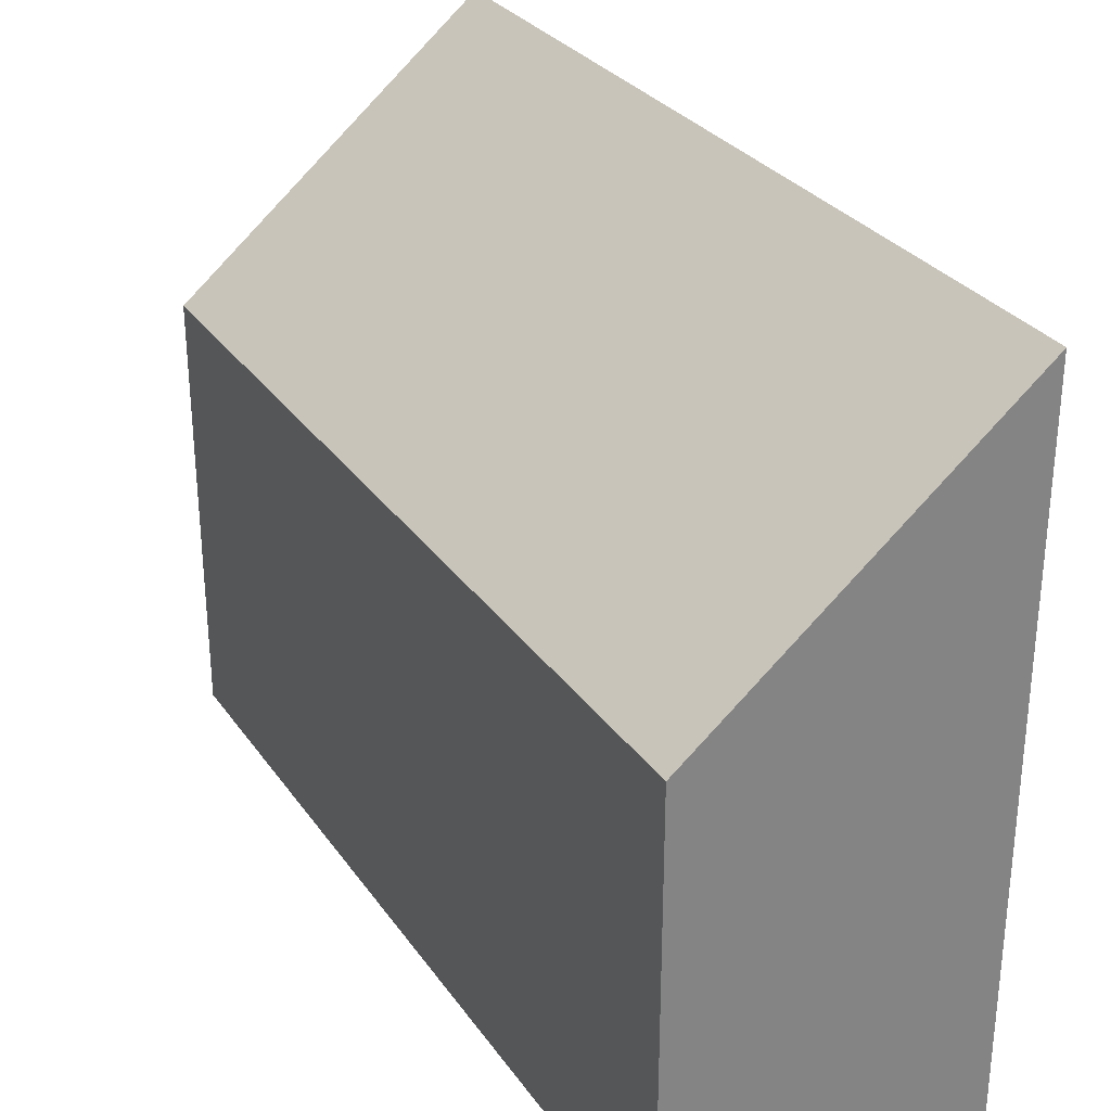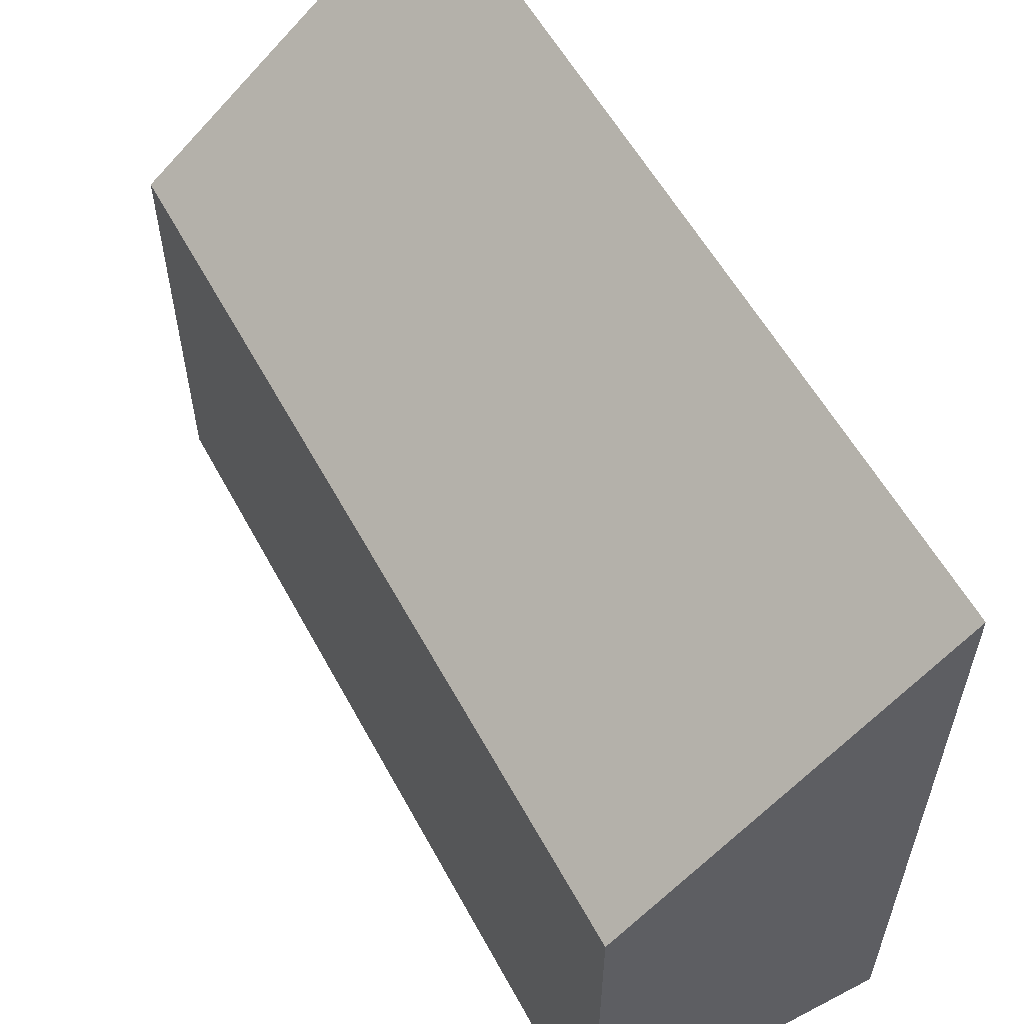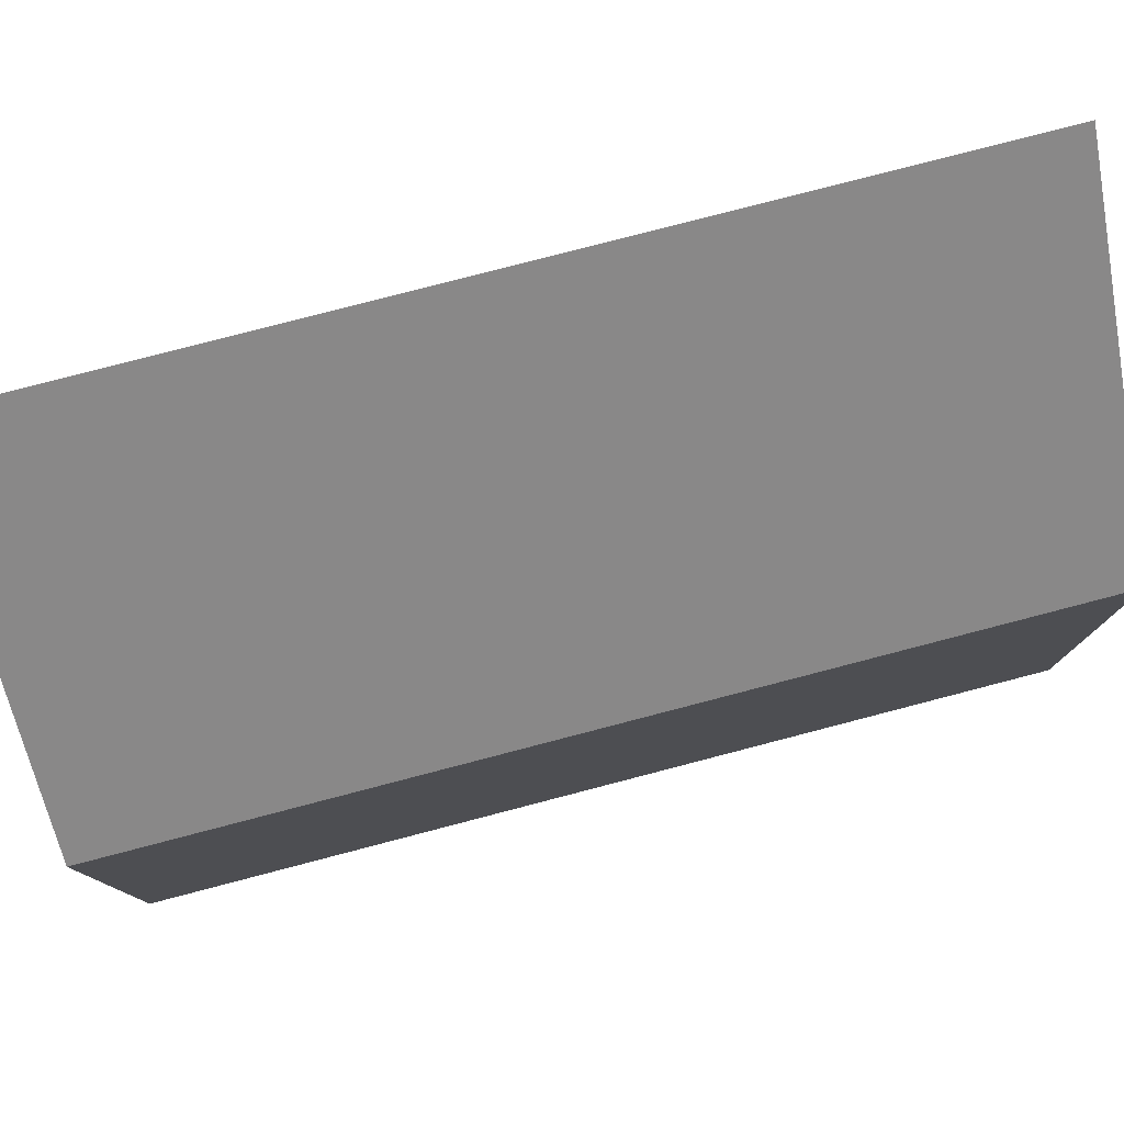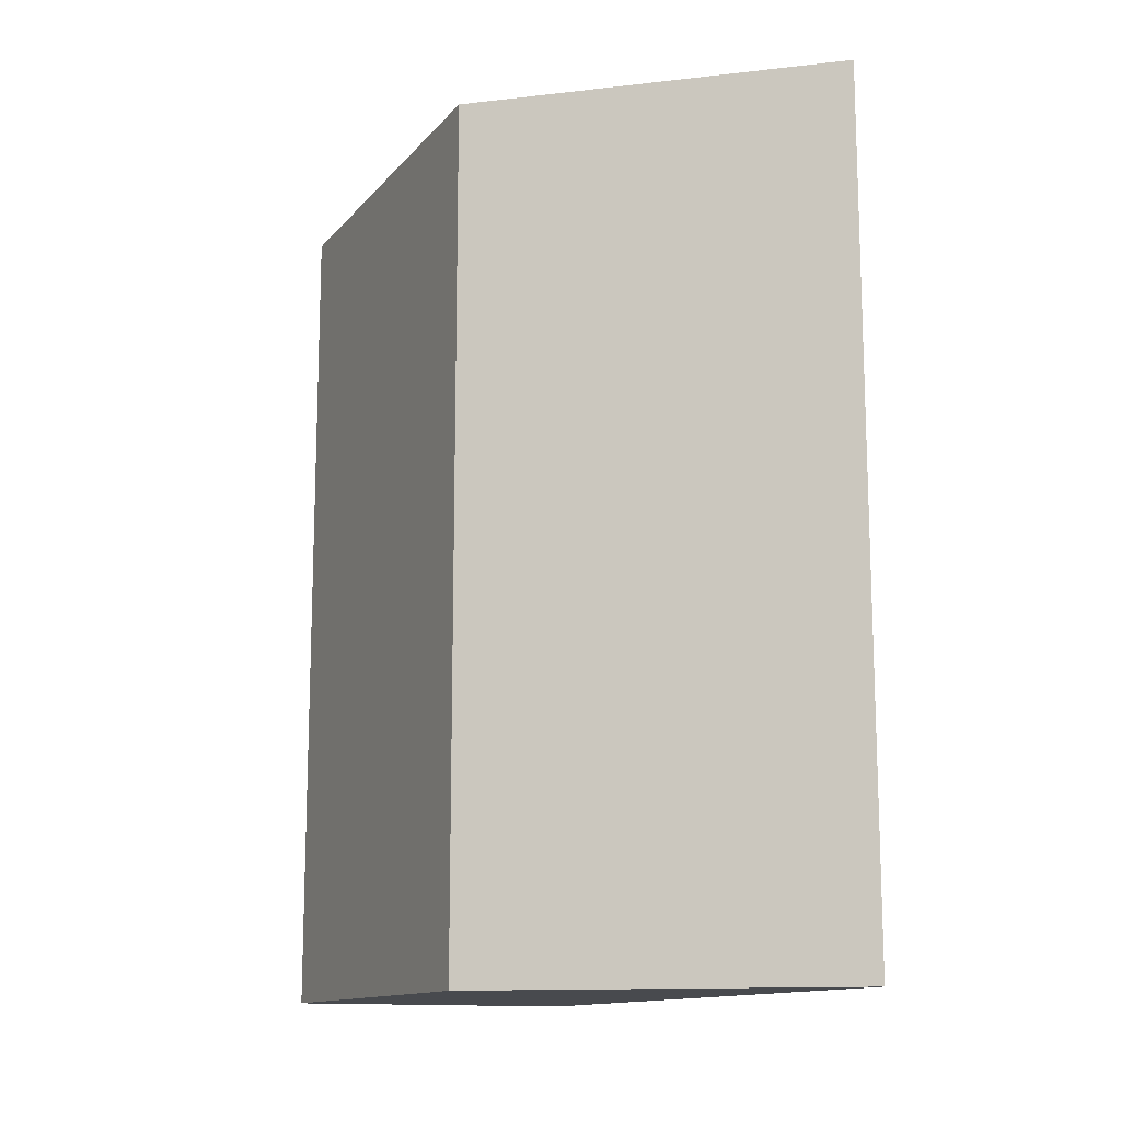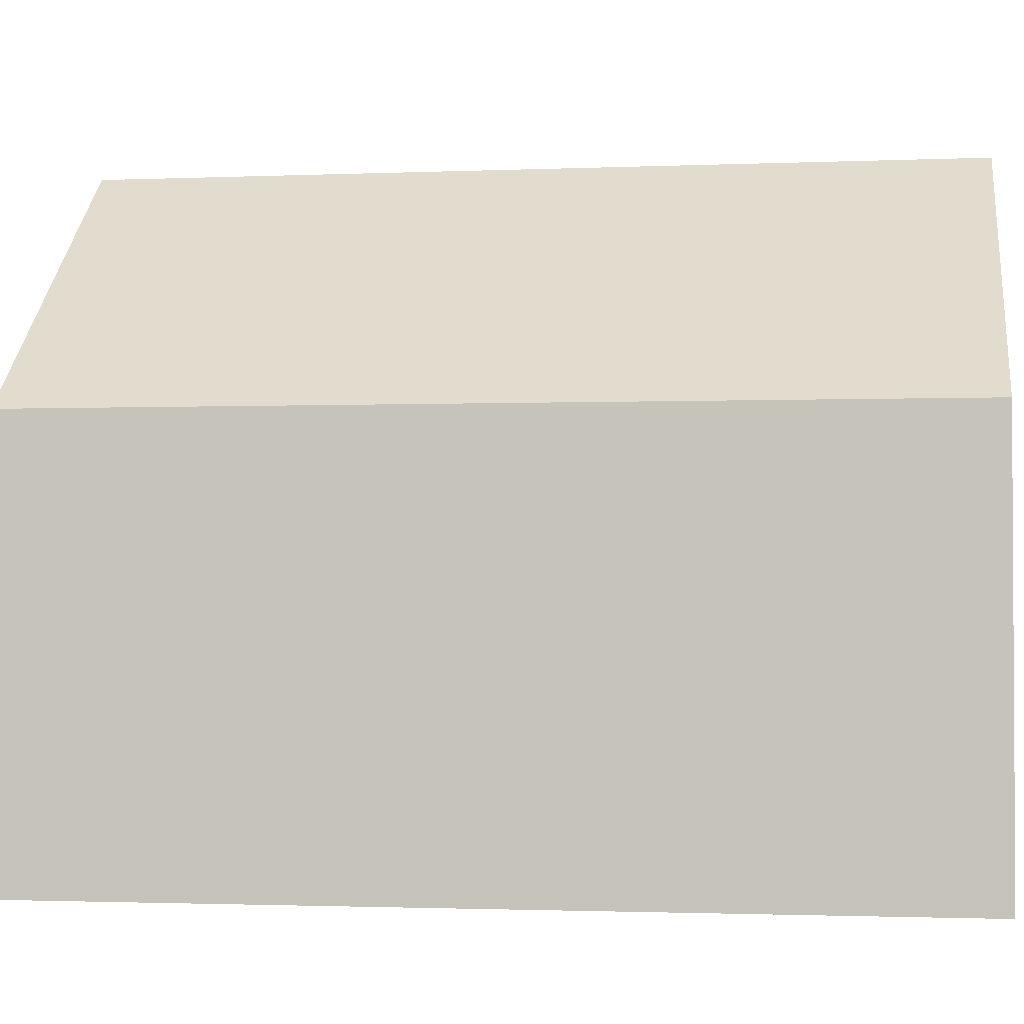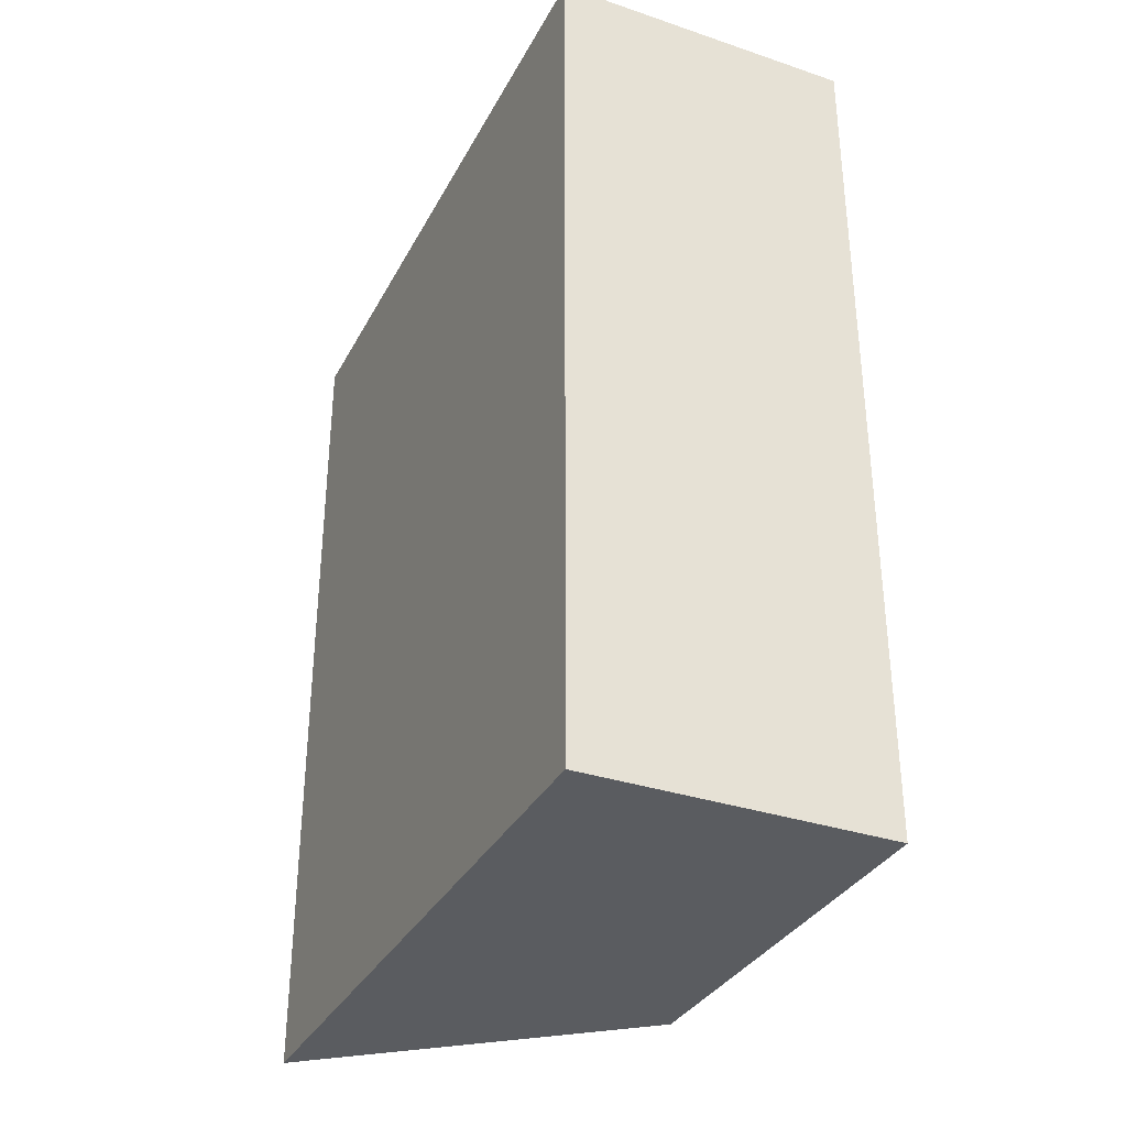
<metadata>
{"format":"obj","ext":"obj","renderer":"f3d","projection":"perspective","resolution":1024,"background":"white","views":[{"elev":29.8,"azim":-28.5,"up":"+Z"},{"elev":57.3,"azim":-28.3,"up":"+Z"},{"elev":78.9,"azim":-104.6,"up":"+Z"},{"elev":-13.2,"azim":-24.9,"up":"+Y"},{"elev":-1.9,"azim":-81.7,"up":"+Z"},{"elev":-33.7,"azim":155.5,"up":"+Y"}]}
</metadata>
<code>
o fixed_holes_collision_geom_62
v 0.0545 -0.00051 0.01673
v 0.0545 -0.000503 0.01656
v 0.05441 -0.000503 0.01659
v 0.04785 -0.000503 0.01124
v 0.0545 -0.01951 0.01673
v 0.0545 -0.000503 0.002675
v 0.04785 -0.000503 0.001976
v 0.04785 -0.01951 0.01124
v 0.0545 -0.01951 0.001976
v 0.0545 -0.000513 0.001976
v 0.05449 -0.000503 0.001976
v 0.04785 -0.01951 0.001976
f 1 2 3
f 1 3 4
f 1 4 8
f 1 8 5
f 1 5 9
f 1 9 10
f 1 10 6
f 1 6 2
f 2 6 11
f 2 11 7
f 2 7 4
f 2 4 3
f 4 7 12
f 4 12 8
f 5 8 12
f 5 12 9
f 6 10 11
f 7 11 10
f 7 10 9
f 7 9 12

</code>
